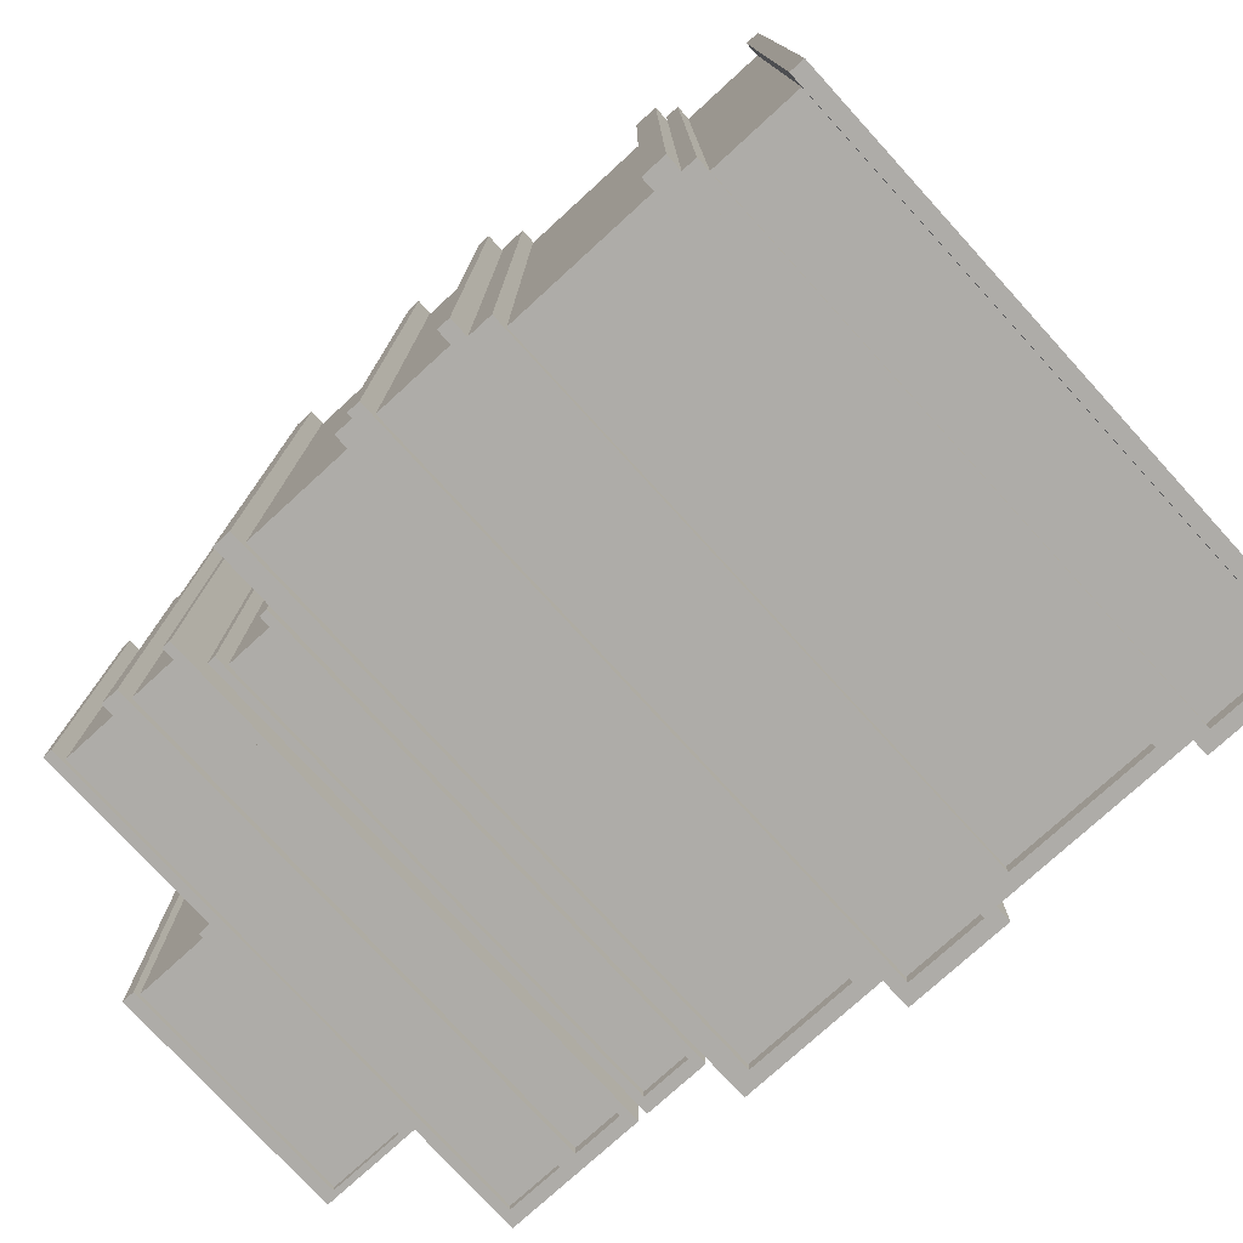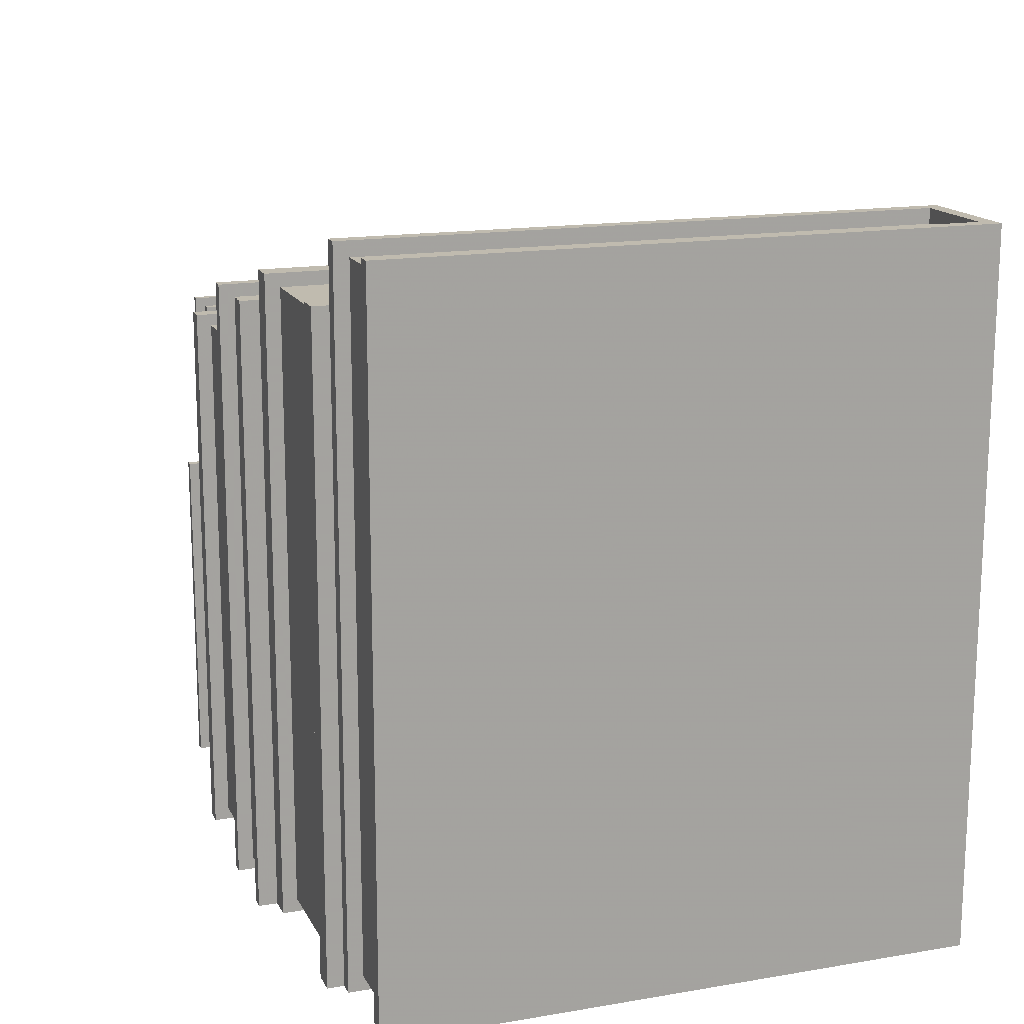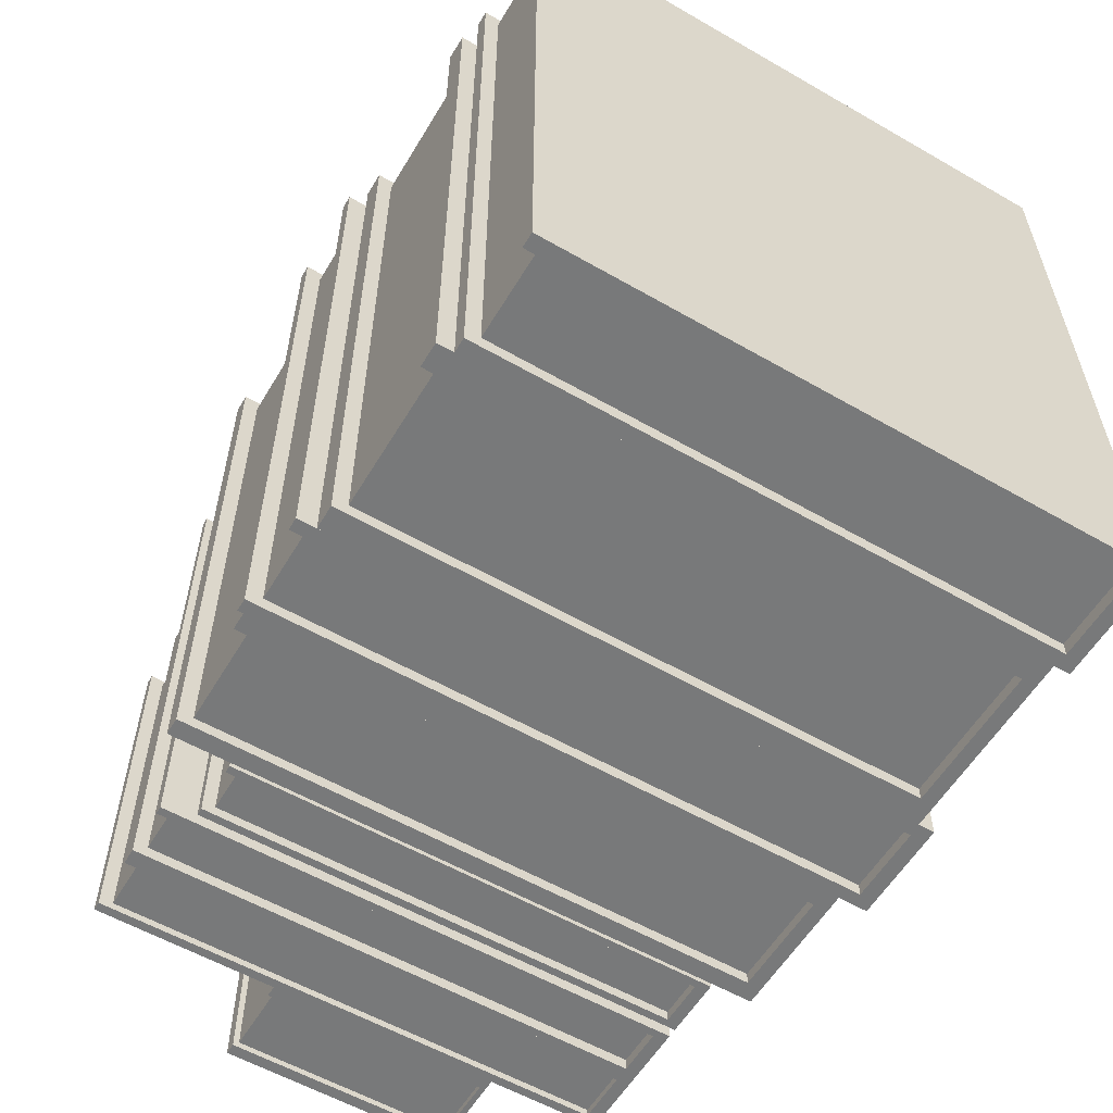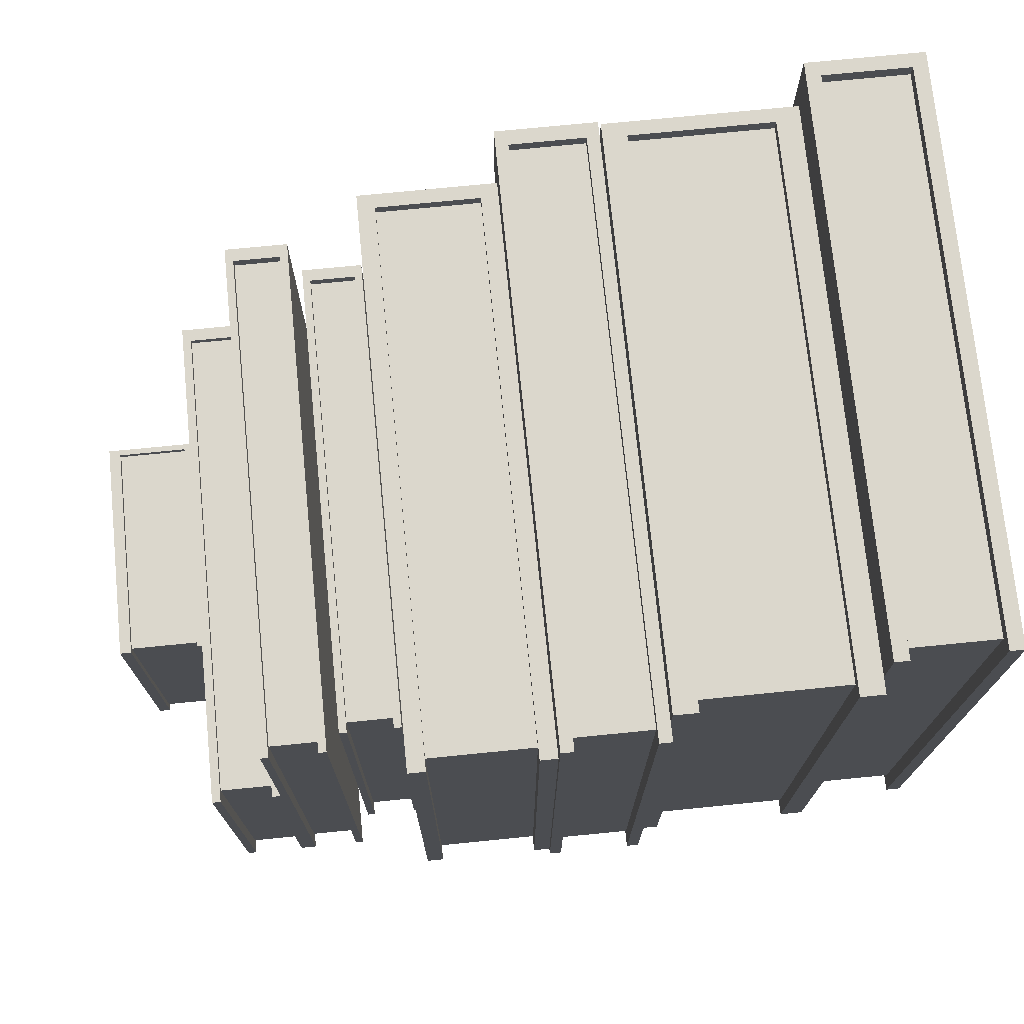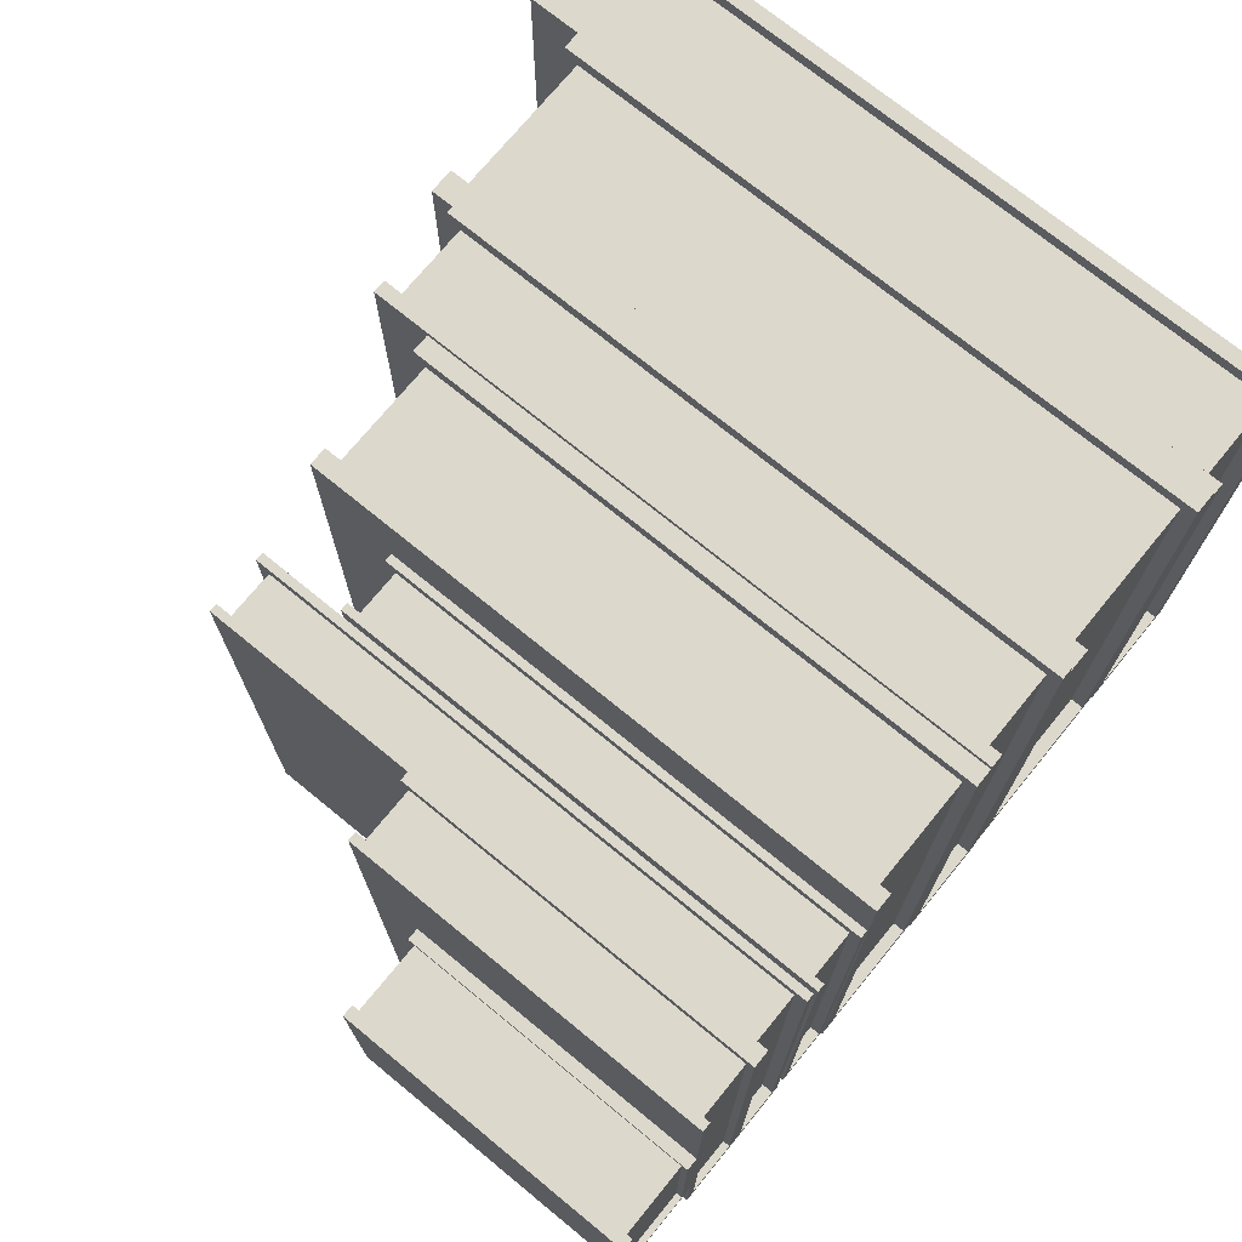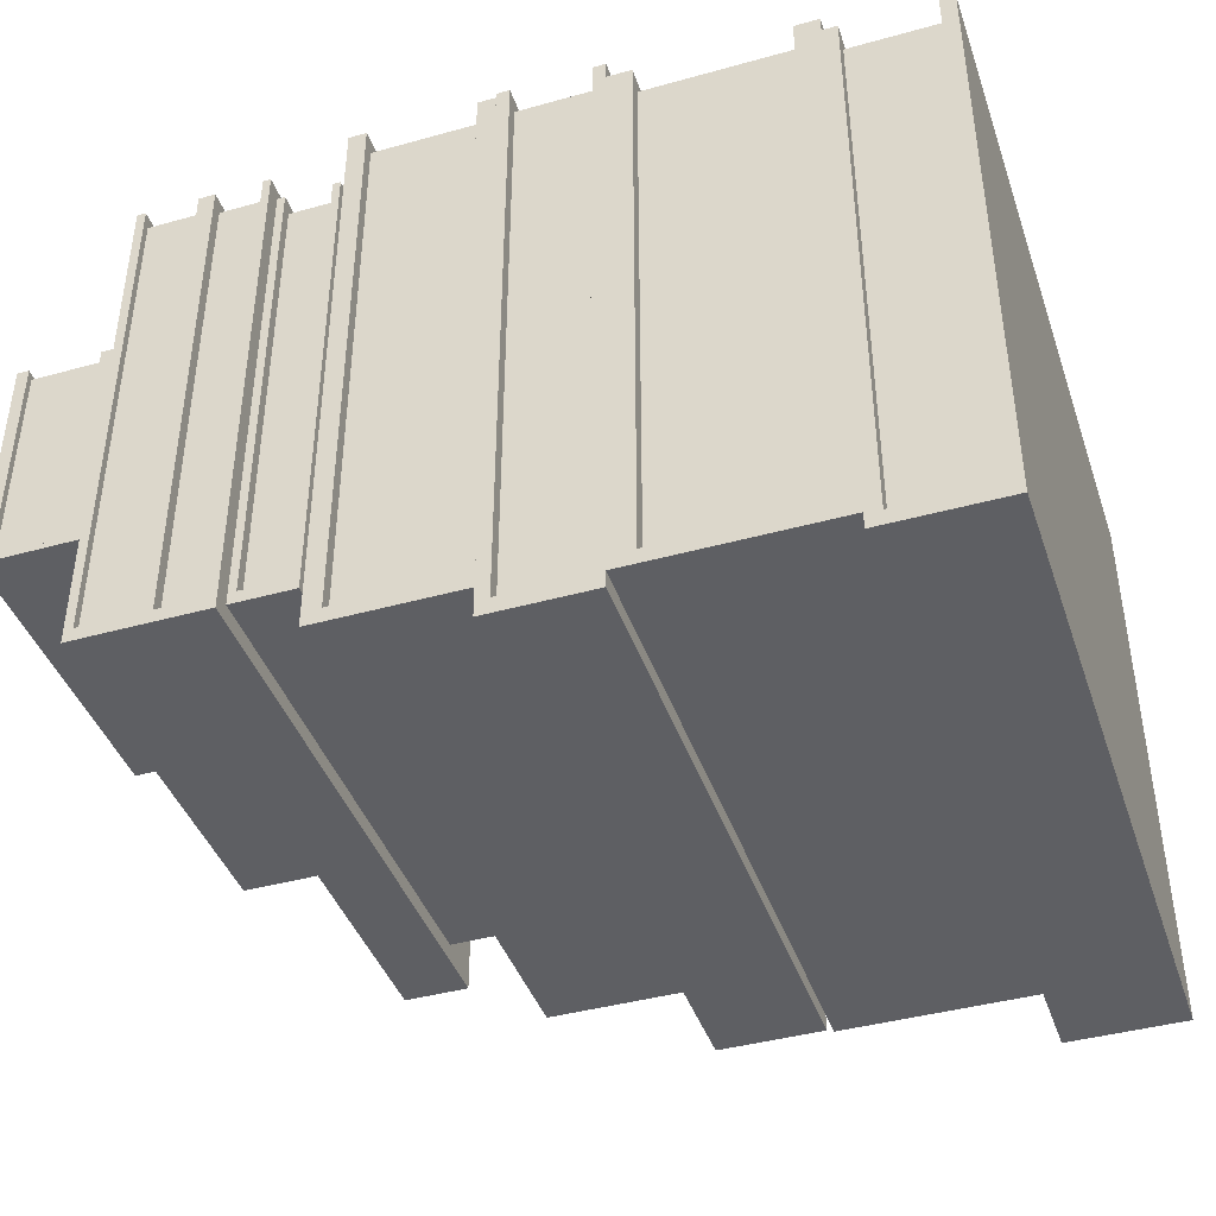
<metadata>
{"format":"obj","ext":"obj","renderer":"f3d","projection":"perspective","resolution":1024,"background":"white","views":[{"elev":-76.8,"azim":-137.6,"up":"+Z"},{"elev":15.9,"azim":-109.4,"up":"+Z"},{"elev":-57.7,"azim":-120.8,"up":"+Z"},{"elev":73.3,"azim":174.3,"up":"+Z"},{"elev":72.7,"azim":129.3,"up":"+Y"},{"elev":-41.8,"azim":-161.5,"up":"+Y"}]}
</metadata>
<code>
v -0.6252 -0.5201 0.7245
v -0.7687 0.3886 0.7245
v -0.7687 -0.5201 0.7245
v -0.6252 0.3886 0.7245
v -0.6252 0.4125 0.7484
v -0.6013 0.4125 -0.3994
v -0.6252 0.4125 -0.3994
v -0.6013 0.4125 0.7484
v -0.7687 0.3886 -0.3994
v -0.7687 -0.5201 -0.3755
v -0.7687 -0.5201 -0.3994
v -0.7687 0.3886 -0.3755
v -0.7926 0.4125 0.7484
v -0.7687 0.4125 -0.3994
v -0.7926 0.4125 -0.3994
v -0.7687 0.4125 0.7484
v -0.6252 -0.5201 0.7484
v -0.6252 0.3886 -0.3755
v -0.6252 0.3886 -0.3994
v -0.7687 -0.5201 0.7484
v -0.6252 -0.5201 -0.3994
v -0.7926 -0.544 -0.3994
v -0.6013 -0.544 -0.3994
v -0.6252 -0.5201 -0.3755
v -0.7926 -0.544 0.7484
v -0.6013 -0.544 0.7484
v -0.3247 -0.4934 0.6323
v -0.5618 0.4153 0.6323
v -0.5618 -0.4934 0.6323
v -0.3247 0.4153 0.6323
v -0.3247 0.4392 0.6543
v -0.2851 0.4392 -0.3994
v -0.3247 0.4392 -0.3994
v -0.2851 0.4392 0.6543
v -0.5618 0.4153 -0.3994
v -0.5618 -0.4934 -0.3775
v -0.5618 -0.4934 -0.3994
v -0.5618 0.4153 -0.3775
v -0.6013 0.4392 0.6543
v -0.5618 0.4392 -0.3994
v -0.6013 0.4392 -0.3994
v -0.5618 0.4392 0.6543
v -0.3247 -0.4934 0.6543
v -0.3247 0.4153 -0.3775
v -0.3247 0.4153 -0.3994
v -0.5618 -0.4934 0.6543
v -0.3247 -0.4934 -0.3994
v -0.6013 -0.5173 -0.3994
v -0.2851 -0.5173 -0.3994
v -0.3247 -0.4934 -0.3775
v -0.6013 -0.5173 0.6543
v -0.2851 -0.5173 0.6543
v -0.1383 -0.5187 0.5865
v -0.2642 0.4446 0.5865
v -0.2642 -0.5187 0.5865
v -0.1383 0.4446 0.5865
v -0.1383 0.4699 0.6075
v -0.1173 0.4699 -0.3994
v -0.1383 0.4699 -0.3994
v -0.1173 0.4699 0.6075
v -0.2642 0.4446 -0.3994
v -0.2642 -0.5187 -0.3785
v -0.2642 -0.5187 -0.3994
v -0.2642 0.4446 -0.3785
v -0.2851 0.4699 0.6075
v -0.2642 0.4699 -0.3994
v -0.2851 0.4699 -0.3994
v -0.2642 0.4699 0.6075
v -0.1383 -0.5187 0.6075
v -0.1383 0.4446 -0.3785
v -0.1383 0.4446 -0.3994
v -0.2642 -0.5187 0.6075
v -0.1383 -0.5187 -0.3994
v -0.2851 -0.544 -0.3994
v -0.1173 -0.544 -0.3994
v -0.1383 -0.5187 -0.3785
v -0.2851 -0.544 0.6075
v -0.1173 -0.544 0.6075
v 0.08458 -0.4718 0.4978
v -0.08848 0.4369 0.4978
v -0.08848 -0.4718 0.4978
v 0.08458 0.4369 0.4978
v 0.08458 0.4608 0.5168
v 0.1134 0.4608 -0.3994
v 0.08458 0.4608 -0.3994
v 0.1134 0.4608 0.5168
v -0.08848 0.4369 -0.3994
v -0.08848 -0.4718 -0.3803
v -0.08848 -0.4718 -0.3994
v -0.08848 0.4369 -0.3803
v -0.1173 0.4608 0.5168
v -0.08848 0.4608 -0.3994
v -0.1173 0.4608 -0.3994
v -0.08848 0.4608 0.5168
v 0.08458 -0.4718 0.5168
v 0.08458 0.4369 -0.3803
v 0.08458 0.4369 -0.3994
v -0.08848 -0.4718 0.5168
v 0.08458 -0.4718 -0.3994
v -0.1173 -0.4957 -0.3994
v 0.1134 -0.4957 -0.3994
v 0.08458 -0.4718 -0.3803
v -0.1173 -0.4957 0.5168
v 0.1134 -0.4957 0.5168
v 0.2059 -0.4095 0.3696
v 0.1313 0.3422 0.3696
v 0.1313 -0.4095 0.3696
v 0.2059 0.3422 0.3696
v 0.2059 0.362 0.3859
v 0.2184 0.362 -0.3994
v 0.2059 0.362 -0.3994
v 0.2184 0.362 0.3859
v 0.1313 0.3422 -0.3994
v 0.1313 -0.4095 -0.3831
v 0.1313 -0.4095 -0.3994
v 0.1313 0.3422 -0.3831
v 0.1189 0.362 0.3859
v 0.1313 0.362 -0.3994
v 0.1189 0.362 -0.3994
v 0.1313 0.362 0.3859
v 0.2059 -0.4095 0.3859
v 0.2059 0.3422 -0.3831
v 0.2059 0.3422 -0.3994
v 0.1313 -0.4095 0.3859
v 0.2059 -0.4095 -0.3994
v 0.1189 -0.4292 -0.3994
v 0.2184 -0.4292 -0.3994
v 0.2059 -0.4095 -0.3831
v 0.1189 -0.4292 0.3859
v 0.2184 -0.4292 0.3859
v 0.322 -0.4082 0.4816
v 0.2456 0.3915 0.4816
v 0.2456 -0.4082 0.4816
v 0.322 0.3915 0.4816
v 0.322 0.4125 0.5003
v 0.3347 0.4125 -0.3994
v 0.322 0.4125 -0.3994
v 0.3347 0.4125 0.5003
v 0.2456 0.3915 -0.3994
v 0.2456 -0.4082 -0.3807
v 0.2456 -0.4082 -0.3994
v 0.2456 0.3915 -0.3807
v 0.2329 0.4125 0.5003
v 0.2456 0.4125 -0.3994
v 0.2329 0.4125 -0.3994
v 0.2456 0.4125 0.5003
v 0.322 -0.4082 0.5003
v 0.322 0.3915 -0.3807
v 0.322 0.3915 -0.3994
v 0.2456 -0.4082 0.5003
v 0.322 -0.4082 -0.3994
v 0.2329 -0.4292 -0.3994
v 0.3347 -0.4292 -0.3994
v 0.322 -0.4082 -0.3807
v 0.2329 -0.4292 0.5003
v 0.3347 -0.4292 0.5003
v 0.349 -0.4082 0.1555
v 0.349 0.3915 0.1555
v 0.4347 -0.4082 0.1555
v 0.4347 0.3915 0.1555
v 0.4347 0.4125 -0.3994
v 0.449 0.4125 -0.3994
v 0.4347 0.4125 0.1673
v 0.449 0.4125 0.1673
v 0.349 -0.4082 -0.3994
v 0.349 -0.4082 -0.3876
v 0.349 0.3915 -0.3994
v 0.349 0.3915 -0.3876
v 0.349 0.4125 -0.3994
v 0.3347 0.4125 0.1673
v 0.349 0.4125 0.1673
v 0.4347 -0.4082 0.1673
v 0.4347 0.3915 -0.3876
v 0.4347 0.3915 -0.3994
v 0.349 -0.4082 0.1673
v 0.4347 -0.4082 -0.3994
v 0.449 -0.4292 -0.3994
v 0.4347 -0.4082 -0.3876
v 0.3347 -0.4292 0.1673
v 0.449 -0.4292 0.1673
v 0.5816 -0.2383 0.07089
v 0.4679 0.1129 0.07089
v 0.4679 -0.2383 0.07089
v 0.5816 0.1129 0.07089
v 0.5816 0.1221 0.0809
v 0.6006 0.1221 -0.3994
v 0.5816 0.1221 -0.3994
v 0.6006 0.1221 0.0809
v 0.4679 0.1129 -0.3994
v 0.4679 -0.2383 -0.3894
v 0.4679 -0.2383 -0.3994
v 0.4679 0.1129 -0.3894
v 0.449 0.1221 0.0809
v 0.4679 0.1221 -0.3994
v 0.449 0.1221 -0.3994
v 0.4679 0.1221 0.0809
v 0.5816 -0.2383 0.0809
v 0.5816 0.1129 -0.3894
v 0.5816 0.1129 -0.3994
v 0.4679 -0.2383 0.0809
v 0.5816 -0.2383 -0.3994
v 0.449 -0.2475 -0.3994
v 0.6006 -0.2475 -0.3994
v 0.5816 -0.2383 -0.3894
v 0.449 -0.2475 0.0809
v 0.6006 -0.2475 0.0809
f 3 1 2
f 2 1 4
f 5 6 7
f 6 5 8
f 9 10 11
f 10 9 12
f 13 14 15
f 14 13 16
f 5 1 17
f 1 5 4
f 4 5 18
f 18 5 19
f 19 5 7
f 14 12 9
f 12 14 2
f 2 20 3
f 20 2 16
f 16 2 14
f 2 18 12
f 18 2 4
f 20 1 3
f 1 20 17
f 6 19 7
f 19 6 21
f 14 22 15
f 22 14 11
f 22 11 23
f 11 14 9
f 23 11 21
f 23 21 6
f 18 21 24
f 21 18 19
f 10 21 11
f 21 10 24
f 13 22 25
f 22 13 15
f 23 25 22
f 25 23 26
f 18 10 12
f 10 18 24
f 6 26 23
f 26 6 8
f 25 20 13
f 20 25 26
f 20 26 17
f 17 26 5
f 5 26 8
f 16 13 20
f 27 28 29
f 28 27 30
f 31 32 33
f 32 31 34
f 35 36 37
f 36 35 38
f 39 40 41
f 40 39 42
f 31 27 43
f 27 31 30
f 30 31 44
f 44 31 45
f 45 31 33
f 40 38 35
f 38 40 28
f 28 46 29
f 46 28 42
f 42 28 40
f 28 44 38
f 44 28 30
f 46 27 29
f 27 46 43
f 32 45 33
f 45 32 47
f 40 48 41
f 48 40 37
f 48 37 49
f 37 40 35
f 49 37 47
f 49 47 32
f 44 47 50
f 47 44 45
f 36 47 37
f 47 36 50
f 39 48 51
f 48 39 41
f 49 51 48
f 51 49 52
f 44 36 38
f 36 44 50
f 32 52 49
f 52 32 34
f 51 46 39
f 46 51 52
f 46 52 43
f 43 52 31
f 31 52 34
f 42 39 46
f 55 53 54
f 54 53 56
f 57 58 59
f 58 57 60
f 61 62 63
f 62 61 64
f 65 66 67
f 66 65 68
f 57 53 69
f 53 57 56
f 56 57 70
f 70 57 71
f 71 57 59
f 66 64 61
f 64 66 54
f 54 72 55
f 72 54 68
f 68 54 66
f 54 70 64
f 70 54 56
f 72 53 55
f 53 72 69
f 58 71 59
f 71 58 73
f 66 74 67
f 74 66 63
f 74 63 75
f 63 66 61
f 75 63 73
f 75 73 58
f 70 73 76
f 73 70 71
f 62 73 63
f 73 62 76
f 65 74 77
f 74 65 67
f 75 77 74
f 77 75 78
f 70 62 64
f 62 70 76
f 58 78 75
f 78 58 60
f 77 72 65
f 72 77 78
f 72 78 69
f 69 78 57
f 57 78 60
f 68 65 72
f 79 80 81
f 80 79 82
f 83 84 85
f 84 83 86
f 87 88 89
f 88 87 90
f 91 92 93
f 92 91 94
f 83 79 95
f 79 83 82
f 82 83 96
f 96 83 97
f 97 83 85
f 92 90 87
f 90 92 80
f 80 98 81
f 98 80 94
f 94 80 92
f 80 96 90
f 96 80 82
f 98 79 81
f 79 98 95
f 84 97 85
f 97 84 99
f 92 100 93
f 100 92 89
f 100 89 101
f 89 92 87
f 101 89 99
f 101 99 84
f 96 99 102
f 99 96 97
f 88 99 89
f 99 88 102
f 91 100 103
f 100 91 93
f 101 103 100
f 103 101 104
f 96 88 90
f 88 96 102
f 84 104 101
f 104 84 86
f 103 98 91
f 98 103 104
f 98 104 95
f 95 104 83
f 83 104 86
f 94 91 98
f 107 105 106
f 106 105 108
f 109 110 111
f 110 109 112
f 113 114 115
f 114 113 116
f 117 118 119
f 118 117 120
f 109 105 121
f 105 109 108
f 108 109 122
f 122 109 123
f 123 109 111
f 118 116 113
f 116 118 106
f 106 124 107
f 124 106 120
f 120 106 118
f 106 122 116
f 122 106 108
f 124 105 107
f 105 124 121
f 110 123 111
f 123 110 125
f 118 126 119
f 126 118 115
f 126 115 127
f 115 118 113
f 127 115 125
f 127 125 110
f 122 125 128
f 125 122 123
f 114 125 115
f 125 114 128
f 117 126 129
f 126 117 119
f 127 129 126
f 129 127 130
f 122 114 116
f 114 122 128
f 110 130 127
f 130 110 112
f 129 124 117
f 124 129 130
f 124 130 121
f 121 130 109
f 109 130 112
f 120 117 124
f 131 132 133
f 132 131 134
f 135 136 137
f 136 135 138
f 139 140 141
f 140 139 142
f 143 144 145
f 144 143 146
f 135 131 147
f 131 135 134
f 134 135 148
f 148 135 149
f 149 135 137
f 144 142 139
f 142 144 132
f 132 150 133
f 150 132 146
f 146 132 144
f 132 148 142
f 148 132 134
f 150 131 133
f 131 150 147
f 136 149 137
f 149 136 151
f 144 152 145
f 152 144 141
f 152 141 153
f 141 144 139
f 153 141 151
f 153 151 136
f 148 151 154
f 151 148 149
f 140 151 141
f 151 140 154
f 143 152 155
f 152 143 145
f 153 155 152
f 155 153 156
f 148 140 142
f 140 148 154
f 136 156 153
f 156 136 138
f 155 150 143
f 150 155 156
f 150 156 147
f 147 156 135
f 135 156 138
f 146 143 150
f 157 159 158
f 160 158 159
f 161 163 162
f 162 163 164
f 165 167 166
f 168 166 167
f 136 170 169
f 171 169 170
f 163 159 172
f 159 163 160
f 173 160 163
f 174 173 163
f 161 174 163
f 167 169 168
f 158 168 169
f 157 158 175
f 171 175 158
f 169 171 158
f 168 158 173
f 160 173 158
f 157 175 159
f 159 175 172
f 161 162 174
f 176 174 162
f 136 169 153
f 165 153 169
f 177 153 165
f 167 165 169
f 176 177 165
f 162 177 176
f 178 173 176
f 174 176 173
f 165 166 176
f 178 176 166
f 170 153 179
f 153 170 136
f 177 179 153
f 179 177 180
f 168 173 166
f 178 166 173
f 162 180 177
f 180 162 164
f 179 175 170
f 175 179 180
f 175 180 172
f 172 180 163
f 163 180 164
f 175 171 170
f 181 182 183
f 182 181 184
f 185 186 187
f 186 185 188
f 189 190 191
f 190 189 192
f 193 194 195
f 194 193 196
f 185 181 197
f 181 185 184
f 184 185 198
f 198 185 199
f 199 185 187
f 194 192 189
f 192 194 182
f 182 200 183
f 200 182 196
f 196 182 194
f 182 198 192
f 198 182 184
f 200 181 183
f 181 200 197
f 186 199 187
f 199 186 201
f 194 202 195
f 202 194 191
f 202 191 203
f 191 194 189
f 203 191 201
f 203 201 186
f 198 201 204
f 201 198 199
f 190 201 191
f 201 190 204
f 193 202 205
f 202 193 195
f 203 205 202
f 205 203 206
f 198 190 192
f 190 198 204
f 186 206 203
f 206 186 188
f 205 200 193
f 200 205 206
f 200 206 197
f 197 206 185
f 185 206 188
f 196 193 200

</code>
